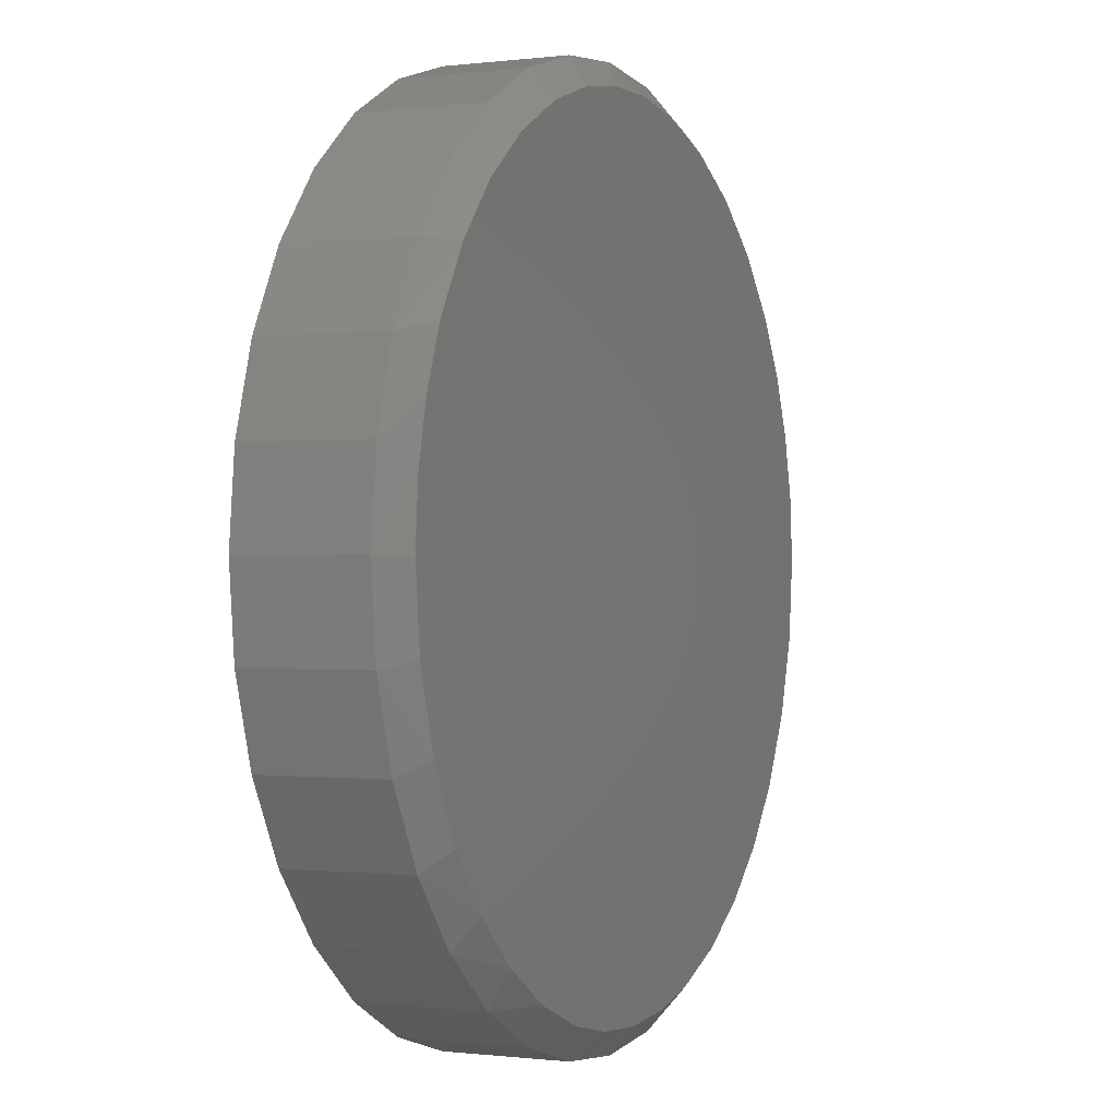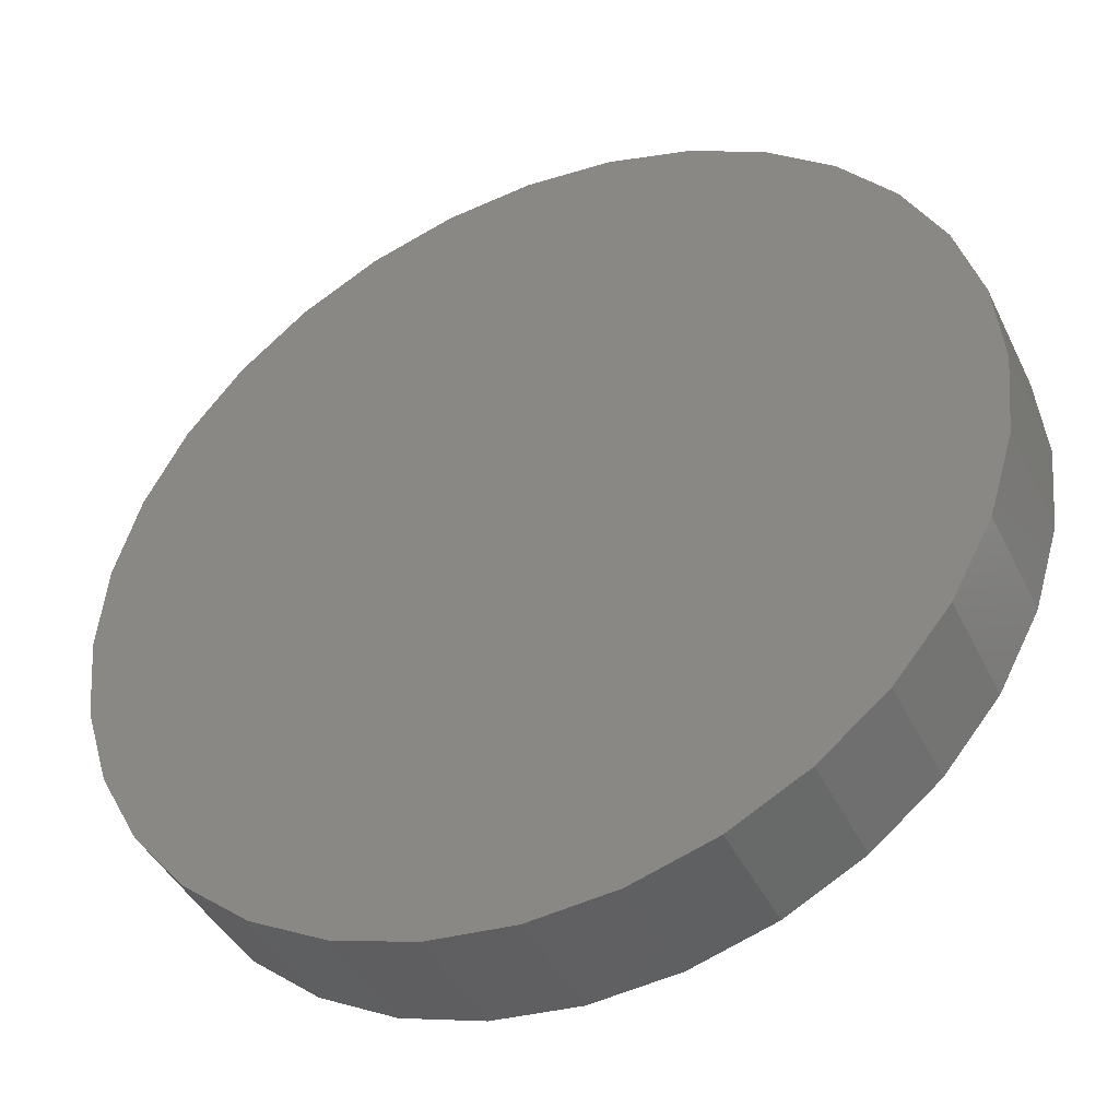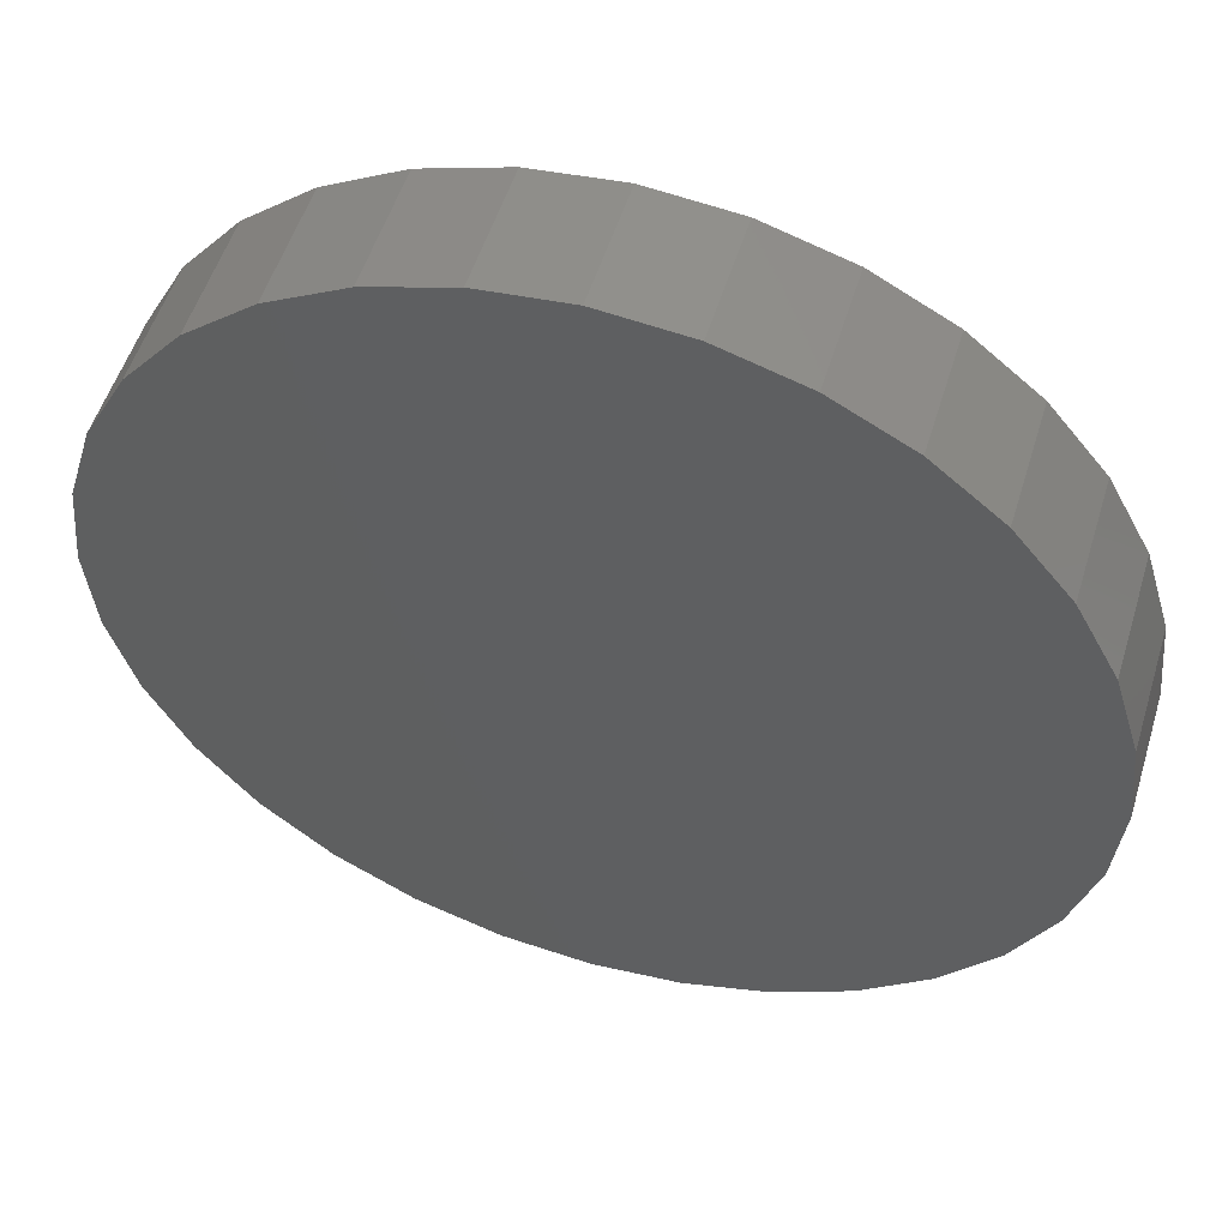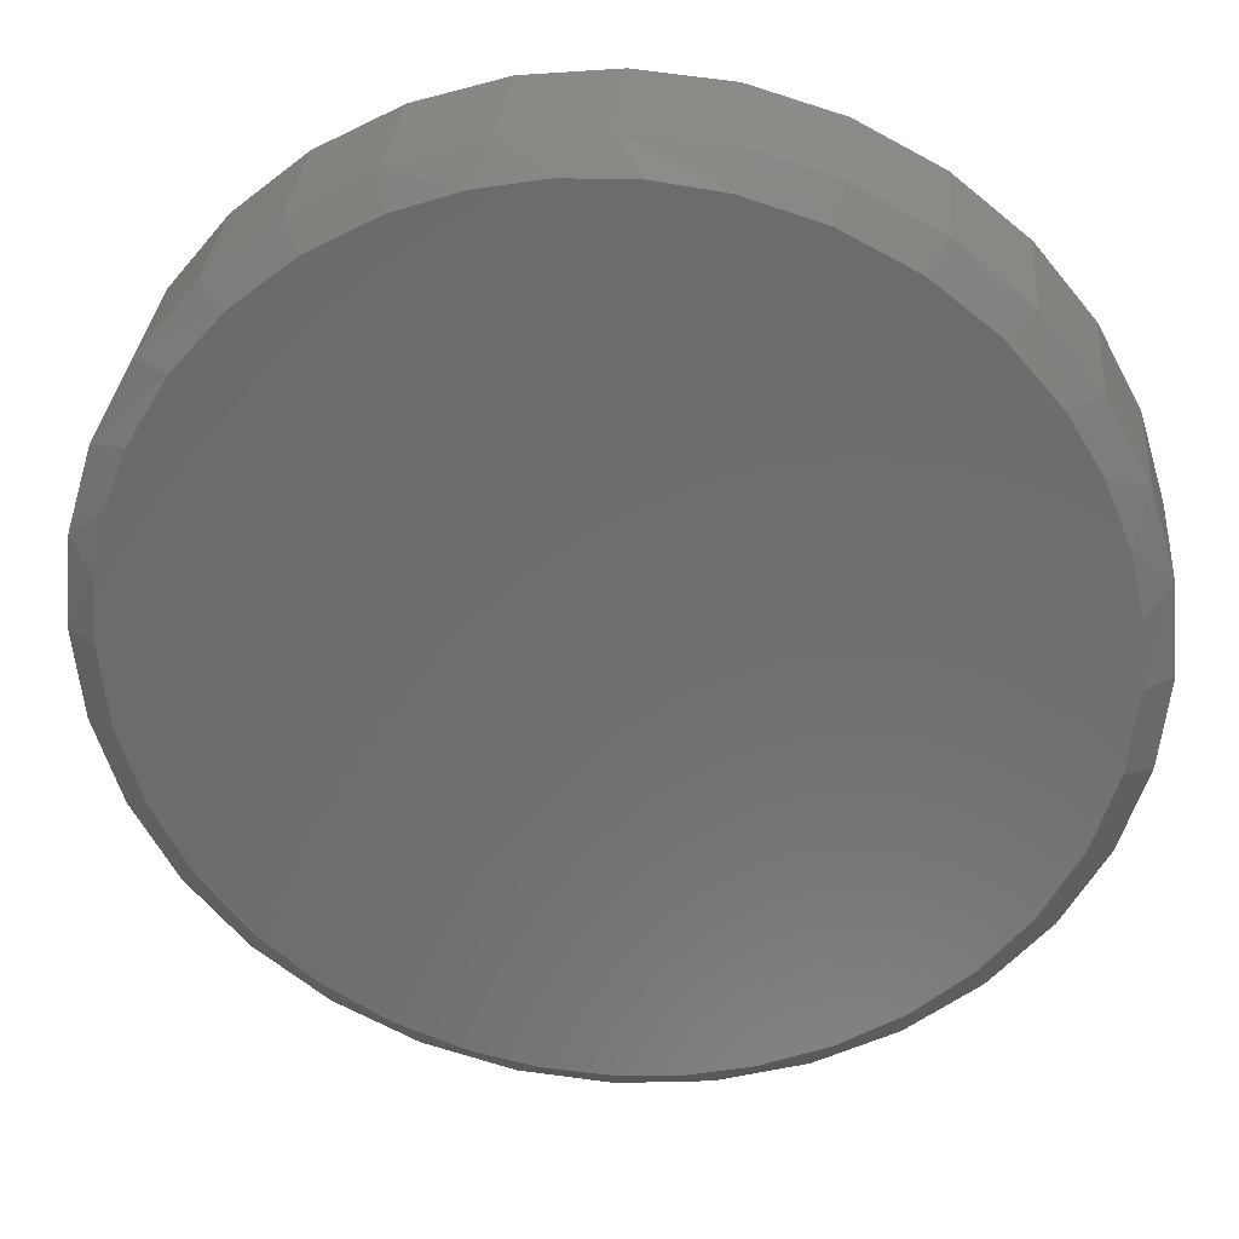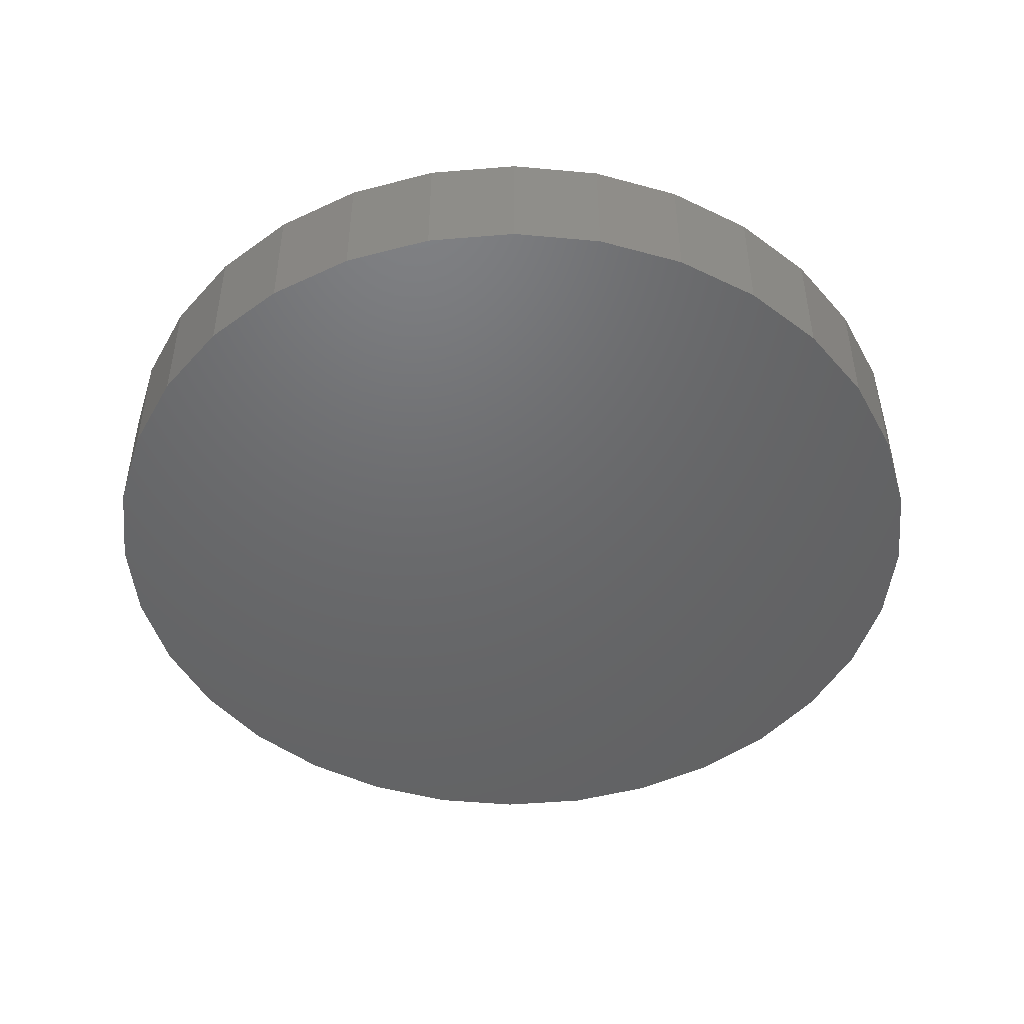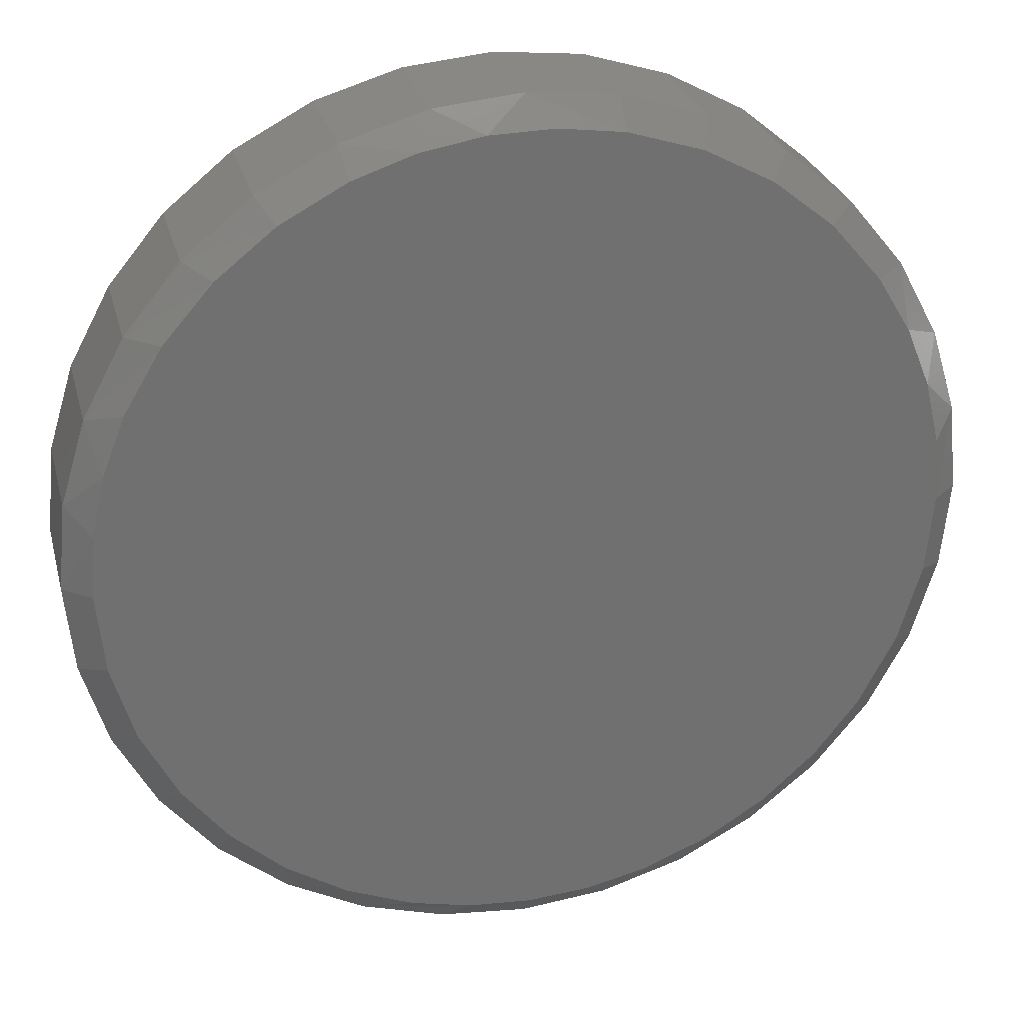
<metadata>
{"format":"stl","ext":"stl","renderer":"f3d","projection":"perspective","resolution":1024,"background":"white","views":[{"elev":-0.4,"azim":-65.3,"up":"+Y"},{"elev":-42.6,"azim":-155.6,"up":"+Y"},{"elev":52.9,"azim":-163.1,"up":"+Y"},{"elev":31.2,"azim":4.8,"up":"+Y"},{"elev":-47.7,"azim":44.7,"up":"+Z"},{"elev":27.5,"azim":-14.0,"up":"+Y"}]}
</metadata>
<code>
# stl→obj: 101 verts, 198 faces
v 0.1571 0.6952 0.25
v 0.04837 0.7099 0.25
v -0.06134 0.7076 0.25
v -0.1694 0.6886 0.25
v 0.2825 0.6558 0.25
v -0.2732 0.6531 0.25
v 0.3986 0.5941 0.25
v -0.3853 0.5924 0.25
v 0.5012 0.512 0.25
v -0.4847 0.5128 0.25
v 0.5871 0.4124 0.25
v -0.5682 0.4167 0.25
v 0.6437 0.3183 0.25
v -0.6333 0.3072 0.25
v 0.6851 0.2165 0.25
v -0.6718 0.2086 0.25
v 0.7104 0.1096 0.25
v -0.6953 0.1055 0.25
v 0.7189 -1.388e-16 0.25
v -0.7031 2.145e-07 0.25
v 0.7058 -0.136 0.25
v -0.69 -0.136 0.25
v 0.6669 -0.2669 0.25
v -0.6511 -0.2669 0.25
v 0.6037 -0.388 0.25
v -0.5879 -0.388 0.25
v 0.5279 -0.4849 0.25
v -0.5121 -0.4849 0.25
v 0.4365 -0.5673 0.25
v -0.4208 -0.5673 0.25
v 0.3323 -0.6327 0.25
v -0.3165 -0.6327 0.25
v 0.2184 -0.6791 0.25
v -0.2026 -0.6791 0.25
v 0.1144 -0.703 0.25
v -0.09856 -0.703 0.25
v 0.007895 -0.711 0.25
v 0.7658 0 0
v 0.7658 -1.856e-16 0.2109
v 0.7512 -0.1479 0
v 0.7512 -0.1479 0.2109
v 0.7081 -0.29 0
v 0.7081 -0.29 0.2109
v 0.6381 -0.4211 0
v 0.6381 -0.4211 0.2109
v 0.5438 -0.5359 0
v 0.5438 -0.5359 0.2109
v 0.429 -0.6302 0
v 0.429 -0.6302 0.2109
v 0.2979 -0.7002 0
v 0.2979 -0.7002 0.2109
v 0.1558 -0.7433 0
v 0.1558 -0.7433 0.2109
v 0.007895 -0.7579 0
v 0.007895 -0.7579 0.2109
v -0.14 -0.7433 0
v -0.14 -0.7433 0.2109
v -0.2821 -0.7002 0
v -0.2821 -0.7002 0.2109
v -0.4132 -0.6302 0
v -0.4132 -0.6302 0.2109
v -0.528 -0.5359 0
v -0.528 -0.5359 0.2109
v -0.6223 -0.4211 0
v -0.6223 -0.4211 0.2109
v -0.6923 -0.29 0
v -0.6923 -0.29 0.2109
v -0.7354 -0.1479 0
v -0.7354 -0.1479 0.2109
v -0.75 9.281e-17 0
v -0.75 9.281e-17 0.2109
v -0.7354 0.1479 0
v -0.7354 0.1479 0.2109
v -0.6923 0.29 0
v -0.6923 0.29 0.2109
v -0.6223 0.4211 0
v -0.6223 0.4211 0.2109
v -0.528 0.5359 0
v -0.528 0.5359 0.2109
v -0.4132 0.6302 0
v -0.4132 0.6302 0.2109
v -0.2821 0.7002 0
v -0.2821 0.7002 0.2109
v -0.14 0.7433 0
v -0.14 0.7433 0.2109
v 0.007895 0.7579 0
v 0.007895 0.7579 0.2109
v 0.1558 0.7433 0
v 0.1558 0.7433 0.2109
v 0.2979 0.7002 0
v 0.2979 0.7002 0.2109
v 0.429 0.6302 0
v 0.429 0.6302 0.2109
v 0.5438 0.5359 0
v 0.5438 0.5359 0.2109
v 0.6381 0.4211 0
v 0.6381 0.4211 0.2109
v 0.7081 0.29 0
v 0.7081 0.29 0.2109
v 0.7512 0.1479 0
v 0.7512 0.1479 0.2109
f 1 2 3
f 3 4 1
f 1 4 5
f 5 4 6
f 5 6 7
f 7 6 8
f 7 8 9
f 9 8 10
f 9 10 11
f 11 10 12
f 11 12 13
f 13 12 14
f 13 14 15
f 15 14 16
f 15 16 17
f 17 16 18
f 17 18 19
f 19 18 20
f 19 20 21
f 21 20 22
f 21 22 23
f 23 22 24
f 23 24 25
f 25 24 26
f 25 26 27
f 27 26 28
f 27 28 29
f 29 28 30
f 29 30 31
f 31 30 32
f 31 32 33
f 33 32 34
f 33 34 35
f 35 34 36
f 35 36 37
f 38 39 40
f 40 39 41
f 40 41 42
f 42 41 43
f 42 43 44
f 44 43 45
f 44 45 46
f 46 45 47
f 46 47 48
f 48 47 49
f 48 49 50
f 50 49 51
f 50 51 52
f 52 51 53
f 52 53 54
f 54 53 55
f 54 55 56
f 56 55 57
f 56 57 58
f 58 57 59
f 58 59 60
f 60 59 61
f 60 61 62
f 62 61 63
f 62 63 64
f 64 63 65
f 64 65 66
f 66 65 67
f 66 67 68
f 68 67 69
f 68 69 70
f 70 69 71
f 70 71 72
f 72 71 73
f 72 73 74
f 74 73 75
f 74 75 76
f 76 75 77
f 76 77 78
f 78 77 79
f 78 79 80
f 80 79 81
f 80 81 82
f 82 81 83
f 82 83 84
f 84 83 85
f 84 85 86
f 86 85 87
f 86 87 88
f 88 87 89
f 88 89 90
f 90 89 91
f 90 91 92
f 92 91 93
f 92 93 94
f 94 93 95
f 94 95 96
f 96 95 97
f 96 97 98
f 98 97 99
f 98 99 100
f 100 99 101
f 100 101 38
f 38 101 39
f 101 99 15
f 13 99 97
f 15 99 13
f 3 87 85
f 16 75 73
f 16 73 18
f 18 73 71
f 18 71 20
f 15 17 101
f 101 17 19
f 101 19 39
f 13 97 11
f 11 97 95
f 11 95 9
f 9 95 93
f 9 93 7
f 7 93 91
f 7 91 5
f 5 91 89
f 5 89 1
f 3 2 87
f 87 2 1
f 87 1 89
f 3 85 4
f 4 85 83
f 4 83 6
f 6 83 81
f 6 81 8
f 8 81 79
f 8 79 10
f 10 79 77
f 10 77 12
f 16 14 75
f 75 14 12
f 75 12 77
f 33 53 51
f 33 51 31
f 51 49 31
f 55 35 37
f 55 53 35
f 35 53 33
f 32 61 59
f 63 28 65
f 65 28 26
f 65 26 67
f 67 26 24
f 67 24 69
f 69 24 22
f 69 22 71
f 71 22 20
f 27 47 25
f 25 47 45
f 25 45 23
f 23 45 43
f 23 43 21
f 21 43 41
f 21 41 19
f 19 41 39
f 47 27 49
f 49 27 29
f 49 29 31
f 55 37 57
f 57 37 36
f 57 36 59
f 59 36 34
f 59 34 32
f 28 63 30
f 30 63 61
f 30 61 32
f 86 88 84
f 54 56 52
f 52 56 58
f 52 58 50
f 50 58 60
f 50 60 48
f 48 60 62
f 48 62 46
f 46 62 64
f 46 64 44
f 44 64 66
f 44 66 42
f 42 66 68
f 42 68 40
f 40 68 70
f 40 70 38
f 38 70 72
f 38 72 100
f 100 72 74
f 100 74 98
f 98 74 76
f 98 76 96
f 96 76 78
f 96 78 94
f 94 78 80
f 94 80 92
f 92 80 82
f 92 82 90
f 90 82 84
f 90 84 88

</code>
